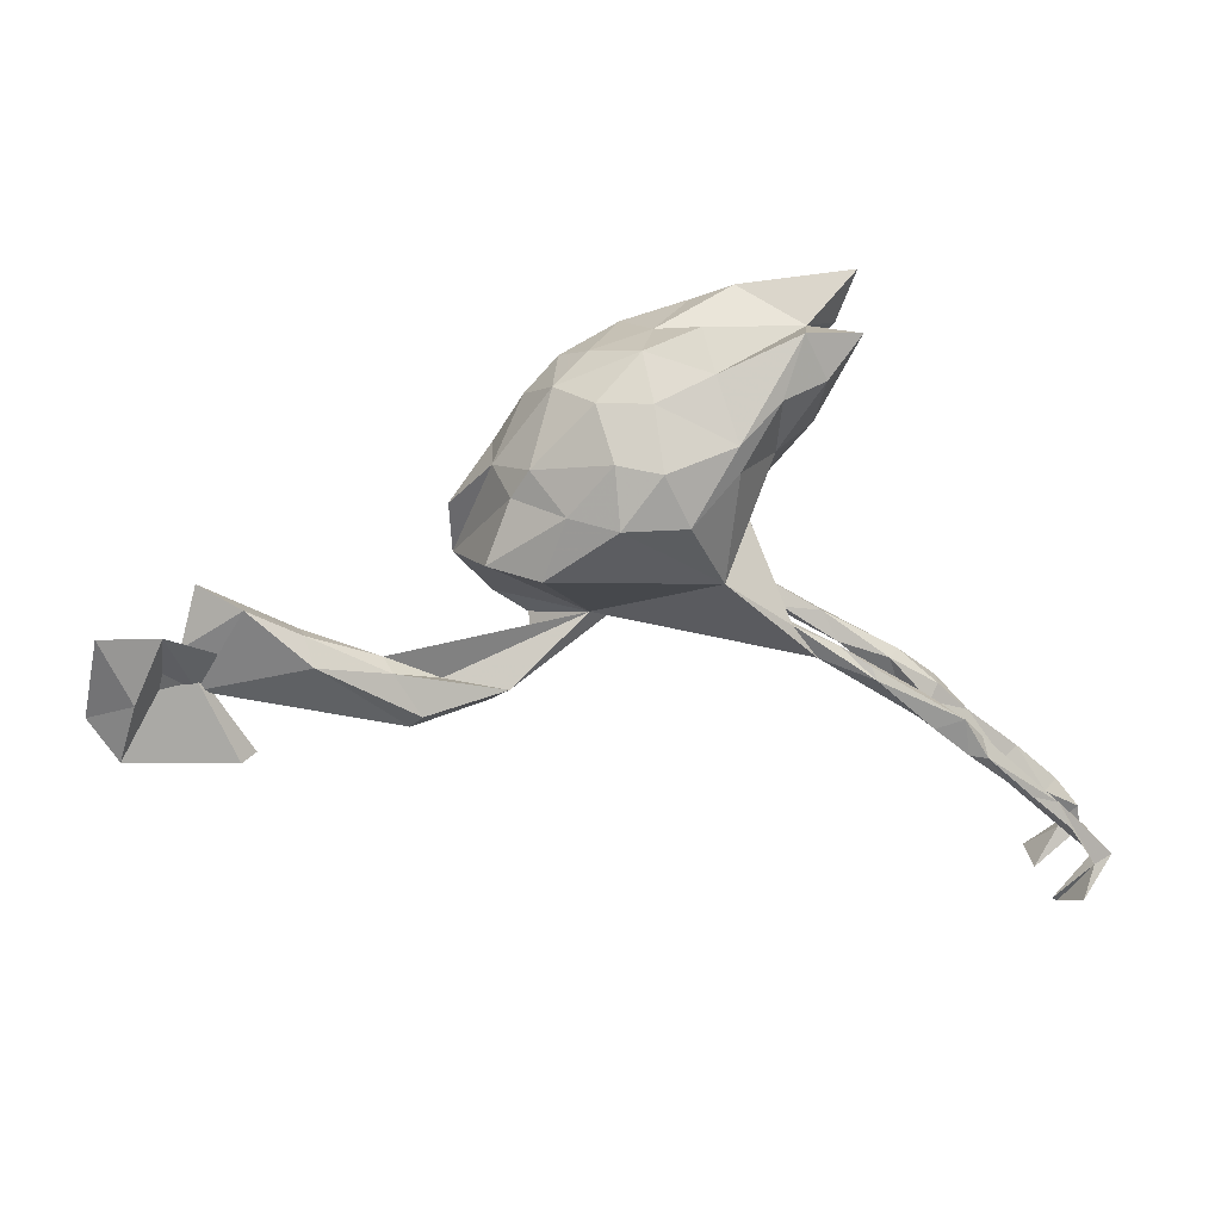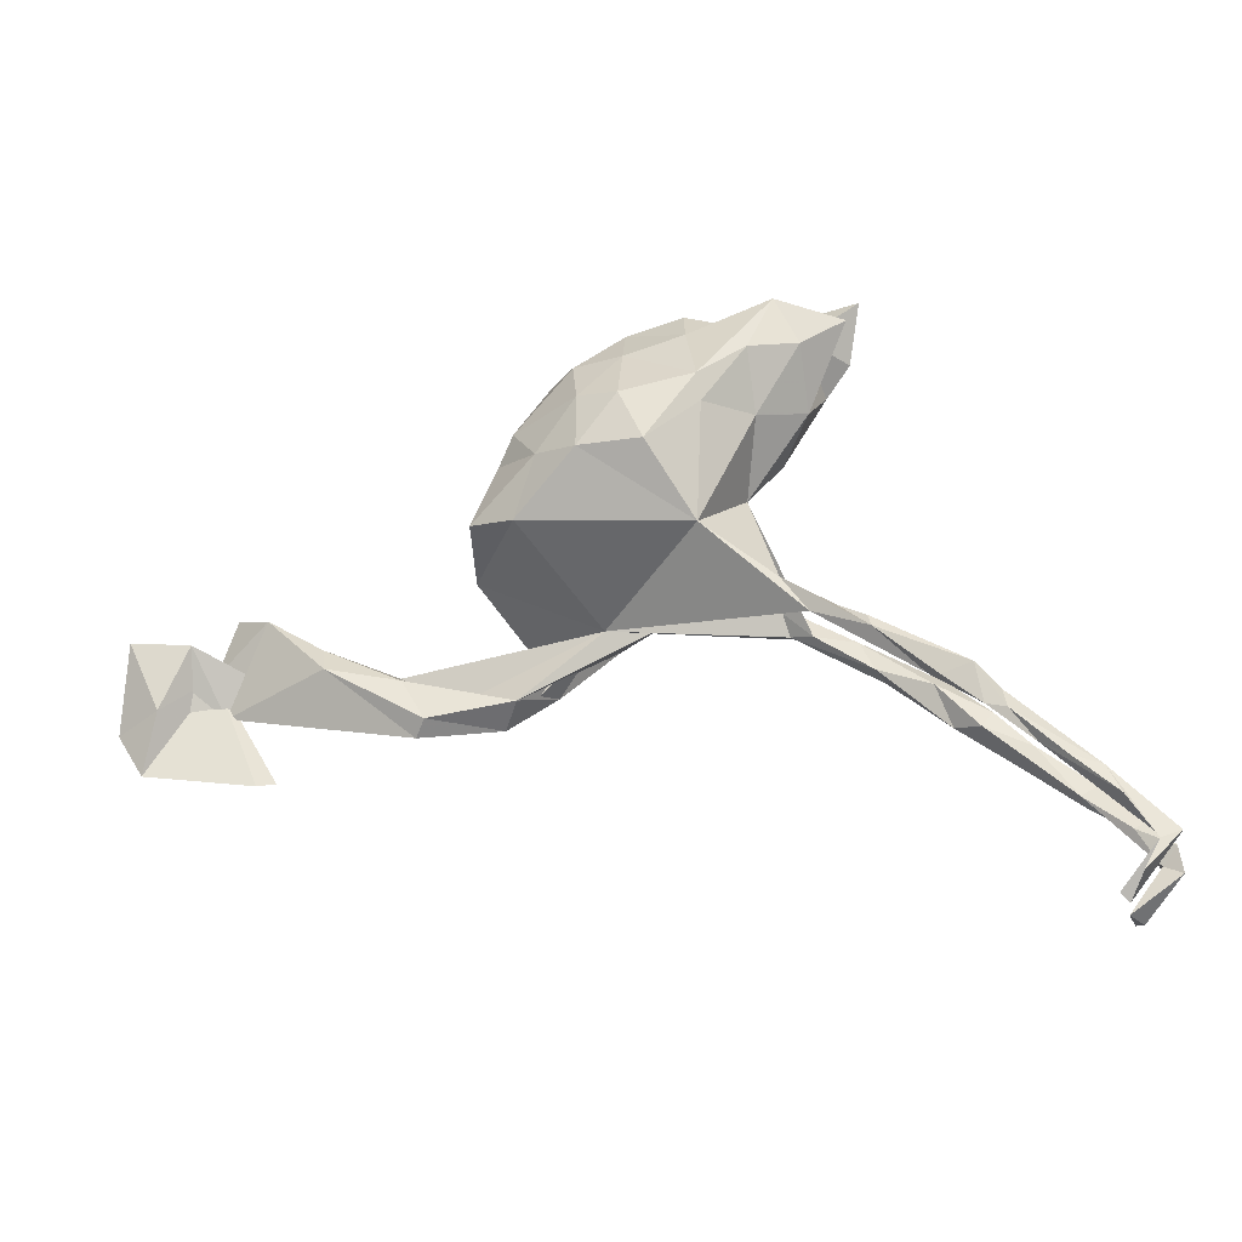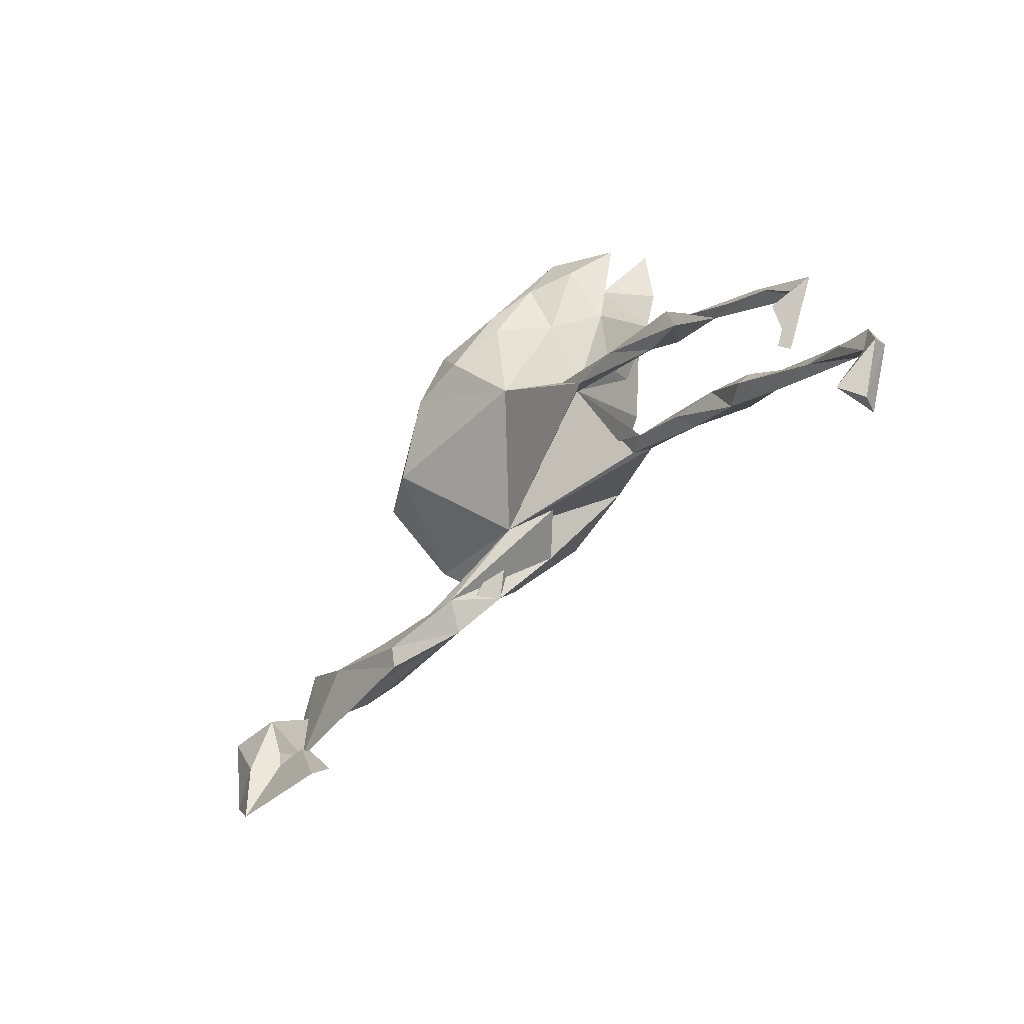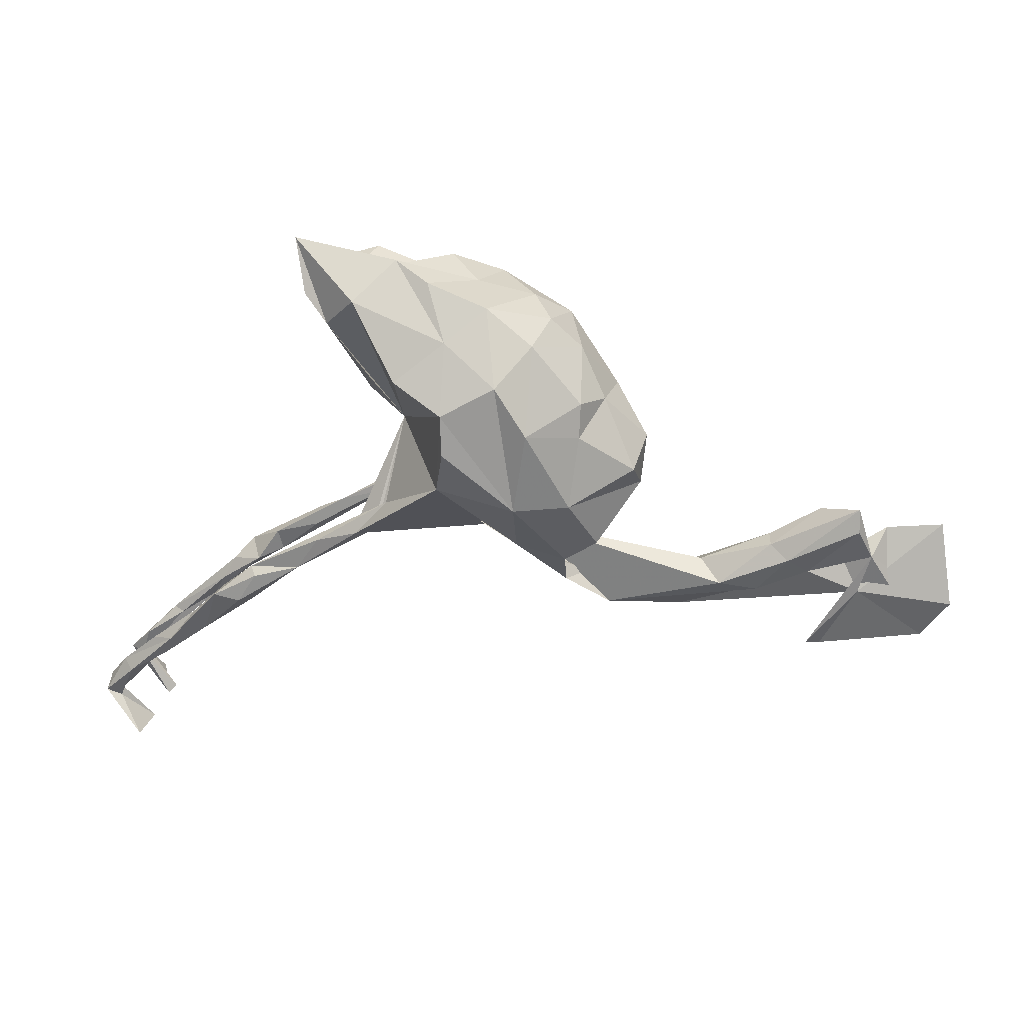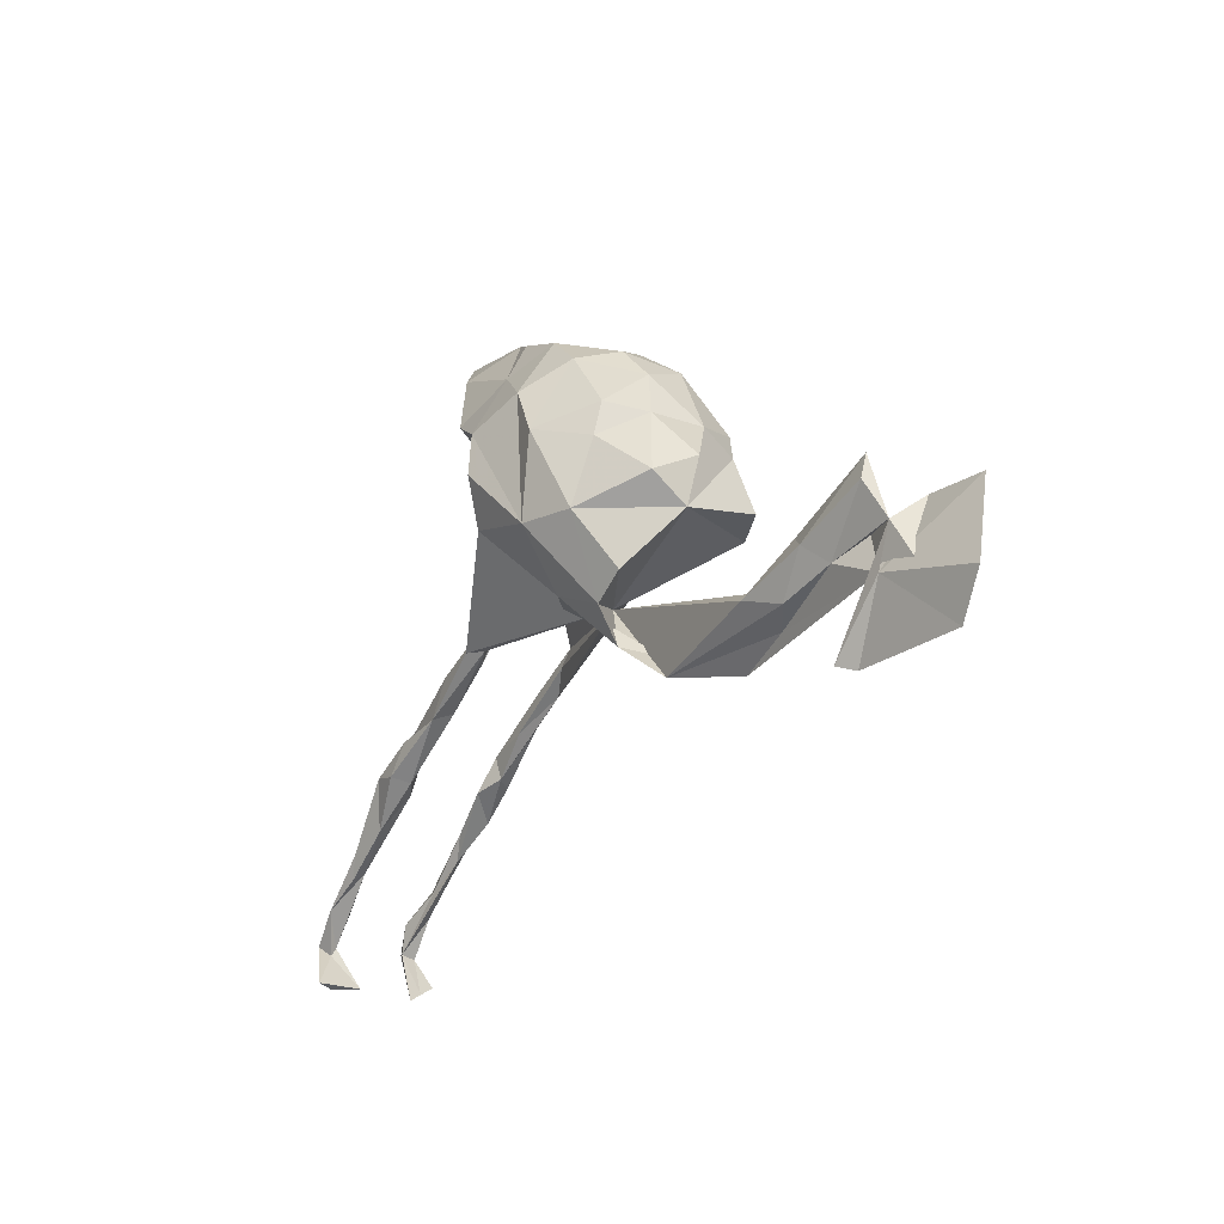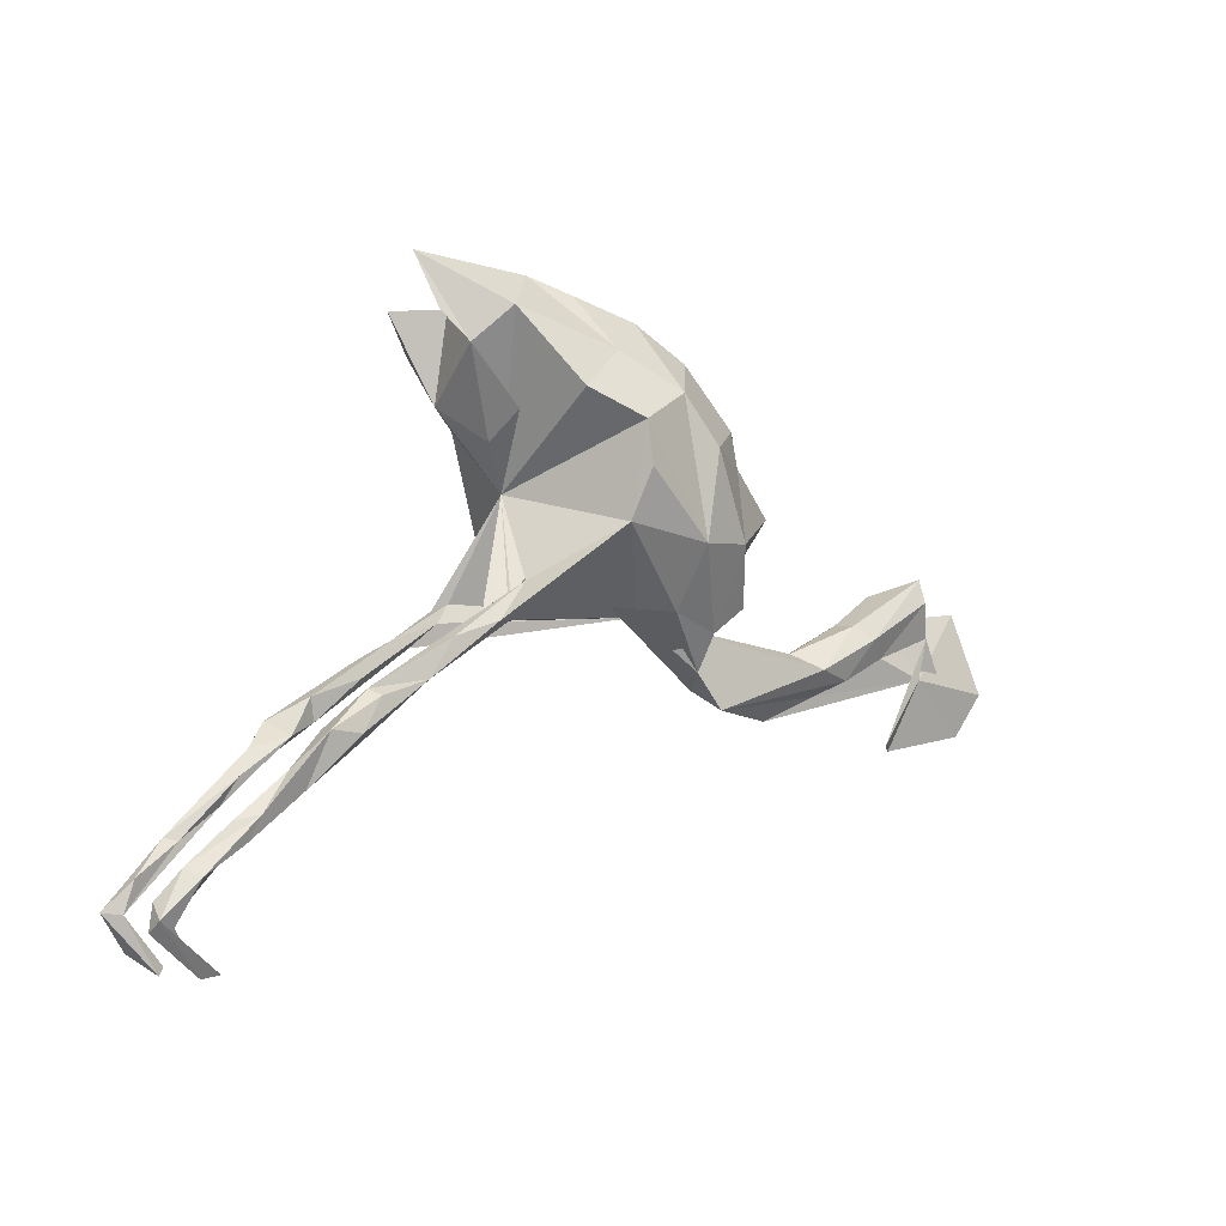
<metadata>
{"format":"obj","ext":"obj","renderer":"f3d","projection":"perspective","resolution":1024,"background":"white","views":[{"elev":20.0,"azim":-8.2,"up":"+Y"},{"elev":-23.1,"azim":14.2,"up":"+Y"},{"elev":-58.3,"azim":50.3,"up":"+Y"},{"elev":27.0,"azim":-169.3,"up":"+Y"},{"elev":-16.1,"azim":-124.0,"up":"+Y"},{"elev":-2.3,"azim":143.8,"up":"+Y"}]}
</metadata>
<code>
v 0.7555 -0.4546 -0.04827
v 0.7585 -0.4762 -0.07475
v 0.7667 -0.4763 0.08378
v 0.7216 -0.4116 -0.06376
v 0.7251 -0.4324 0.06794
v 0.7334 -0.4802 -0.05572
v 0.736 -0.4925 -0.06295
v 0.701 -0.4268 -0.04905
v 0.7613 -0.4937 -0.04885
v 0.7032 -0.5521 -0.07735
v 0.6897 -0.5443 -0.1067
v 0.6808 -0.5497 0.07404
v 0.6961 -0.4238 0.0958
v 0.6573 -0.3547 -0.07118
v 0.7159 -0.5342 0.1168
v 0.6863 -0.5496 -0.0342
v 0.7038 -0.4242 -0.08323
v 0.6568 -0.3867 0.08112
v 0.7372 -0.4871 0.09326
v 0.6215 -0.3465 -0.08541
v 0.7396 -0.4795 0.0706
v 0.6335 -0.3718 -0.06002
v 0.6927 -0.5612 0.06245
v 0.6389 -0.3833 -0.07824
v 0.6758 -0.382 0.08948
v 0.5931 -0.3432 0.08833
v 0.5759 -0.2903 -0.07205
v 0.6316 -0.3663 0.09748
v 0.5696 -0.3026 0.0787
v 0.5547 -0.3185 -0.07801
v 0.523 -0.2394 -0.06141
v 0.5577 -0.2964 0.1041
v 0.5503 -0.2651 0.08979
v 0.5273 -0.2892 0.1059
v 0.528 -0.2389 -0.09651
v 0.4666 -0.2542 -0.07243
v 0.5172 -0.2295 0.1098
v 0.4719 -0.2429 0.1071
v 0.4961 -0.2488 0.06695
v 0.5075 -0.2628 -0.04876
v 0.4444 -0.1917 -0.05724
v 0.4823 -0.2447 -0.1001
v 0.4627 -0.1855 -0.07647
v 0.3763 -0.1429 0.09624
v 0.3825 -0.1623 0.1047
v 0.4604 -0.1952 0.07895
v 0.374 -0.1728 -0.0891
v 0.2858 0.3449 0.009464
v 0.4526 -0.2313 0.08401
v 0.4511 -0.1947 -0.09503
v 0.3657 0.4154 -0.02872
v 0.3436 0.3308 -0.06319
v 0.3833 -0.1703 0.07491
v 0.3574 0.3416 0.05246
v 0.2965 -0.1269 0.0924
v 0.3351 -0.1143 -0.09009
v 0.3628 -0.1612 -0.05738
v 0.2967 0.2871 0.09955
v 0.304 0.2876 -0.07948
v 0.261 0.359 0.1099
v 0.1917 0.3944 -0.04811
v 0.2647 -0.09171 -0.0955
v 0.3324 -0.1158 0.07785
v 0.2943 0.2094 0.02837
v 0.339 -0.1135 -0.06939
v 0.257 -0.07296 0.09579
v 0.2515 0.3407 -0.1097
v 0.2757 -0.1013 -0.05987
v 0.1971 0.08993 0.006475
v 0.2439 0.1579 -0.03241
v 0.228 0.185 0.08867
v 0.2265 0.2716 0.1368
v 0.2403 -0.06313 0.07755
v 0.1504 0.007425 0.1324
v 0.2601 -0.0913 0.07413
v 0.2302 0.2004 -0.0897
v -0.02111 -0.07921 -0.01901
v 0.172 0.2284 -0.1669
v 0.239 -0.09159 -0.07781
v 0.2126 -0.03525 -0.07906
v 0.1019 0.04534 -0.174
v 0.1875 -0.01974 -0.05854
v 0.1343 0.309 0.1245
v 0.1641 0.1788 0.1625
v 0.08914 0.1871 -0.1951
v 0.1224 0.3649 0.07817
v 0.1604 0.2195 0.1718
v 0.09408 0.2893 -0.1326
v 0.0663 0.3474 0.008754
v 0.1329 0.3689 -0.07538
v 0.08527 0.1215 -0.2029
v 0.08943 0.1126 0.1989
v 0.05242 0.1906 0.1959
v 0.05316 -0.06699 -0.05631
v -0.02187 -0.0744 -0.1154
v 0.004911 0.2315 -0.1692
v -0.007793 0.1124 0.1981
v 0.04622 0.2761 0.1437
v 0.03268 0.3368 -0.08866
v 0.03768 0.3373 0.09055
v -0.04842 0.1564 -0.1815
v -0.1436 -0.185 0.008921
v -0.02774 0.3231 0.02389
v -0.02835 0.02031 -0.1805
v -0.06331 0.3041 -0.03089
v -0.0322 0.2756 0.1264
v -0.1164 0.02354 -0.155
v -0.07686 0.1247 0.1629
v -0.04503 0.2828 -0.1047
v -0.01266 0.2015 0.177
v -0.1002 -0.1595 -0.0646
v -0.123 0.1821 0.1189
v -0.148 0.1389 0.1053
v -0.1146 0.2534 -0.02003
v -0.127 0.1901 -0.1098
v -0.171 -0.2147 -0.03138
v -0.1028 -0.1033 -0.09986
v -0.08301 0.2832 0.06037
v -0.127 0.1353 -0.1235
v -0.1102 0.02989 0.1532
v -0.1563 -0.06626 -0.1005
v -0.1667 0.1687 0.04058
v -0.2252 0.0988 -0.01128
v -0.158 0.1762 -0.04681
v -0.2137 0.06758 -0.08385
v -0.2906 -0.2315 0.01599
v -0.1859 0.04521 0.1168
v -0.2192 0.02033 -0.02877
v -0.2395 -0.1717 -0.01976
v -0.2728 -0.2097 0.0354
v -0.3131 -0.144 0.02463
v -0.325 -0.1281 -0.00621
v -0.3823 -0.193 0.005553
v -0.3613 -0.1525 -0.04526
v -0.4232 -0.1689 -0.02417
v -0.4378 -0.08138 0.01765
v -0.4746 -0.1036 -0.03553
v -0.4257 -0.122 0.0436
v -0.5944 -0.1663 -0.005989
v -0.5079 -0.1329 -0.01138
v -0.4434 -0.08354 -0.01829
v -0.5211 -0.03336 0.03333
v -0.5134 -0.271 -0.01538
v -0.6355 -0.06461 0.04565
v -0.6137 -0.09953 -0.002572
v -0.5876 -0.006568 -0.01477
v -0.5367 -0.2793 0.00484
v -0.5897 -0.04402 -0.02631
v -0.7072 -0.2575 0.02777
v -0.6807 -0.1641 0.04826
v -0.7523 -0.1891 0.01932
v -0.7277 -0.05708 0.05785
f 89 48 61
f 51 61 48
f 128 122 123
f 124 123 122
f 125 128 123
f 113 122 128
f 147 139 143
f 145 143 139
f 145 147 143
f 149 139 147
f 149 147 145
f 150 149 145
f 151 139 149
f 152 139 151
f 6 16 9
f 10 9 16
f 1 6 9
f 7 16 6
f 2 9 10
f 11 10 16
f 64 48 54
f 60 54 48
f 89 86 48
f 83 48 86
f 100 86 89
f 83 86 100
f 103 100 89
f 99 103 89
f 118 100 103
f 118 106 100
f 98 100 106
f 112 106 118
f 105 118 103
f 58 64 54
f 59 48 64
f 60 58 54
f 71 64 58
f 69 64 71
f 72 71 58
f 74 69 71
f 70 64 69
f 122 112 118
f 114 122 118
f 113 112 122
f 127 113 128
f 11 7 2
f 17 2 7
f 10 11 2
f 16 7 11
f 50 35 42
f 30 42 35
f 47 50 42
f 43 35 50
f 128 107 121
f 117 121 107
f 77 128 121
f 125 107 128
f 77 121 117
f 104 117 107
f 95 117 104
f 81 95 104
f 111 117 95
f 95 81 77
f 62 77 81
f 94 95 77
f 81 69 80
f 82 80 69
f 62 81 80
f 119 107 125
f 101 107 119
f 124 119 125
f 124 115 119
f 101 119 115
f 114 115 124
f 109 101 115
f 96 101 109
f 114 109 115
f 99 96 109
f 104 101 96
f 70 69 76
f 59 76 69
f 101 104 107
f 88 96 99
f 105 99 109
f 85 96 88
f 90 88 99
f 88 67 78
f 69 78 67
f 85 88 78
f 61 67 88
f 59 69 67
f 70 76 59
f 61 88 90
f 89 90 99
f 89 61 90
f 51 67 61
f 51 59 67
f 91 81 104
f 85 69 81
f 85 81 91
f 85 91 104
f 85 104 96
f 78 69 85
f 20 17 24
f 22 24 17
f 30 20 24
f 4 17 20
f 20 14 4
f 8 4 14
f 27 14 20
f 2 17 4
f 20 30 35
f 36 42 30
f 27 20 35
f 30 22 40
f 27 40 22
f 36 30 40
f 24 22 30
f 14 27 22
f 31 40 27
f 77 75 55
f 53 55 75
f 74 77 55
f 55 53 49
f 46 49 53
f 45 55 49
f 63 44 46
f 37 46 44
f 53 63 46
f 45 44 63
f 39 37 33
f 32 33 37
f 29 39 33
f 46 37 39
f 49 46 39
f 108 113 127
f 66 69 74
f 128 77 120
f 74 120 77
f 127 128 120
f 108 127 120
f 74 55 66
f 45 66 55
f 73 69 66
f 63 73 66
f 77 69 73
f 66 45 63
f 37 44 45
f 38 37 45
f 38 45 49
f 34 37 38
f 34 38 49
f 8 14 22
f 47 42 36
f 41 36 40
f 31 27 35
f 43 31 35
f 41 40 31
f 77 111 116
f 102 116 111
f 47 36 57
f 41 57 36
f 79 47 57
f 43 50 47
f 65 57 41
f 43 41 31
f 65 41 43
f 142 145 139
f 112 113 108
f 84 74 71
f 72 84 71
f 87 84 72
f 110 106 112
f 60 72 58
f 83 100 98
f 110 98 106
f 87 83 98
f 93 87 98
f 60 83 87
f 72 60 87
f 48 83 60
f 12 21 23
f 3 23 21
f 19 12 23
f 19 21 12
f 150 152 151
f 149 150 151
f 144 152 150
f 145 144 150
f 140 139 144
f 152 144 139
f 142 139 138
f 126 138 139
f 138 131 136
f 132 136 131
f 142 138 136
f 130 131 138
f 22 17 6
f 7 6 17
f 8 22 6
f 110 93 98
f 92 87 93
f 97 93 110
f 108 110 112
f 92 84 87
f 92 74 84
f 97 74 92
f 97 92 93
f 108 97 110
f 120 97 108
f 120 74 97
f 23 15 19
f 3 19 15
f 3 15 23
f 75 73 63
f 53 75 63
f 77 73 75
f 141 142 136
f 146 145 142
f 79 69 77
f 79 77 62
f 47 79 62
f 68 65 80
f 56 80 65
f 82 68 80
f 57 65 68
f 56 62 80
f 123 124 125
f 122 114 124
f 64 70 59
f 105 109 114
f 118 105 114
f 52 48 59
f 51 48 52
f 103 99 105
f 51 52 59
f 145 140 144
f 148 140 145
f 133 139 140
f 140 137 135
f 134 135 137
f 133 140 135
f 148 137 140
f 136 132 141
f 134 141 132
f 129 132 131
f 77 134 132
f 129 77 132
f 102 94 77
f 25 29 33
f 26 39 29
f 29 25 18
f 5 18 25
f 26 29 18
f 13 21 19
f 25 33 32
f 34 32 37
f 26 32 34
f 49 39 34
f 26 34 39
f 32 28 25
f 13 25 28
f 26 28 32
f 13 28 26
f 19 25 13
f 21 13 26
f 18 21 26
f 5 21 18
f 25 19 3
f 5 25 3
f 21 5 3
f 146 148 145
f 146 137 148
f 141 137 146
f 146 142 141
f 134 137 141
f 95 94 102
f 102 130 116
f 126 116 130
f 131 130 102
f 130 138 126
f 133 126 139
f 129 131 102
f 133 116 126
f 129 102 77
f 8 6 1
f 4 8 1
f 116 135 134
f 134 77 116
f 133 135 116
f 1 9 2
f 4 1 2
f 68 82 69
f 117 111 77
f 95 102 111
f 68 79 57
f 56 43 47
f 62 56 47
f 65 43 56
f 69 79 68

</code>
